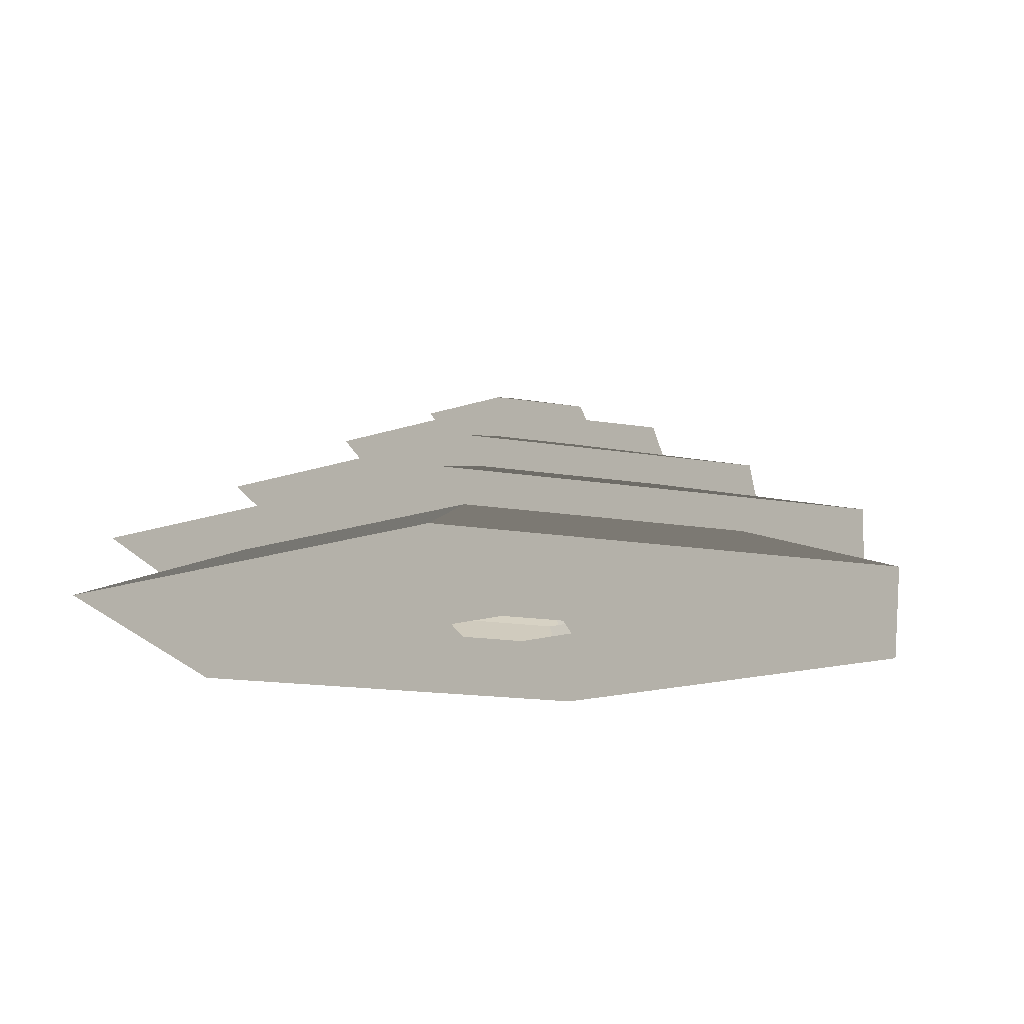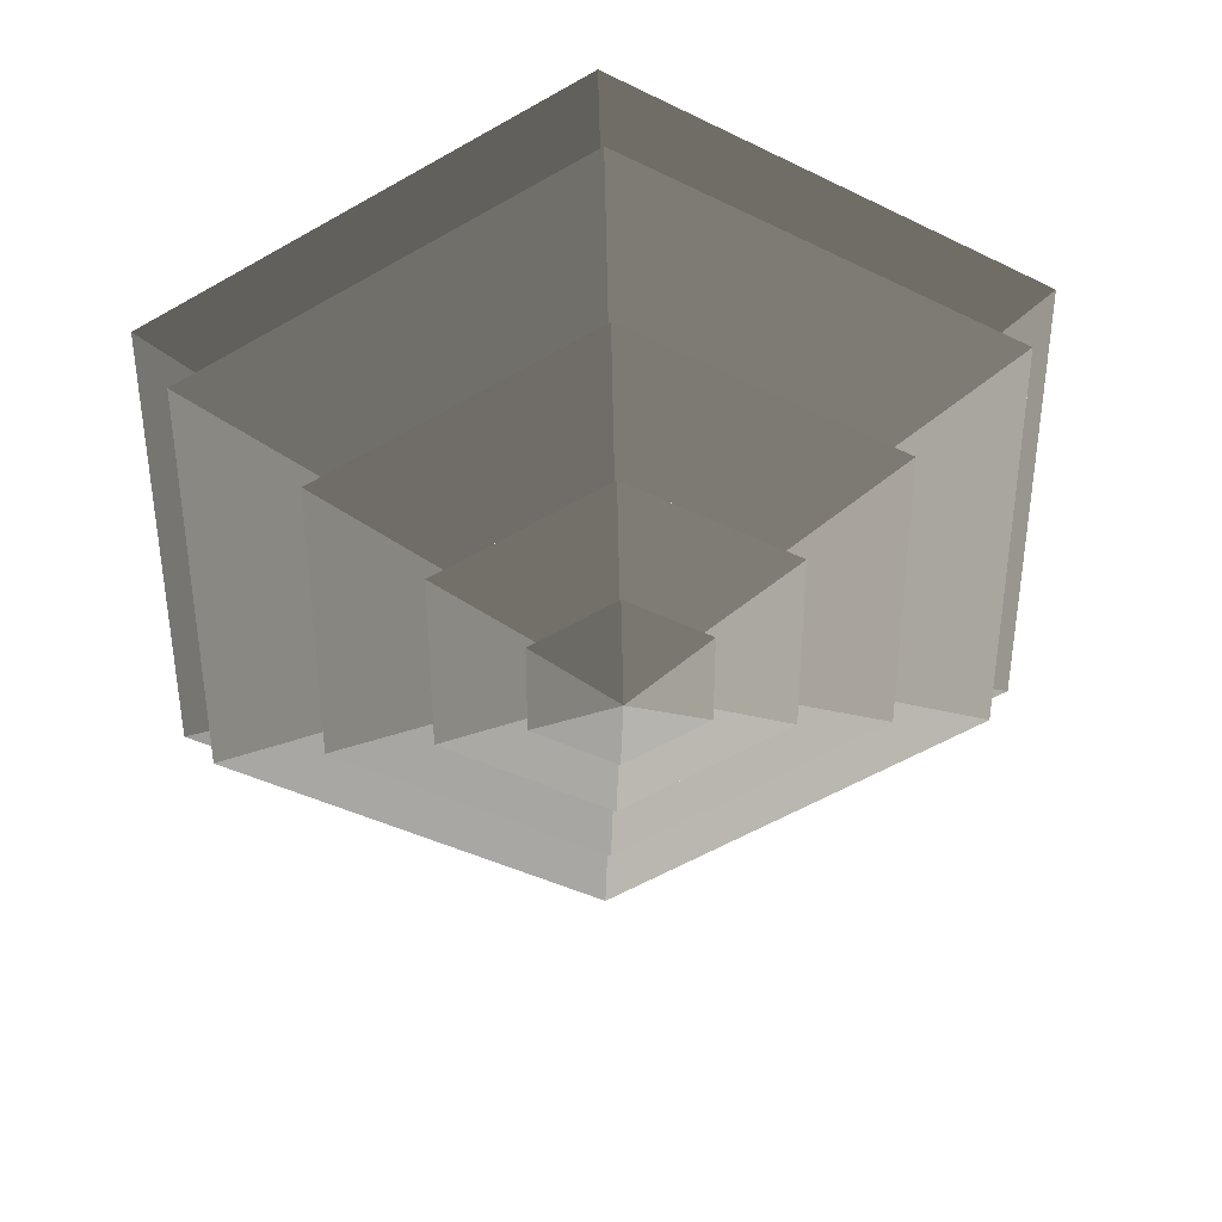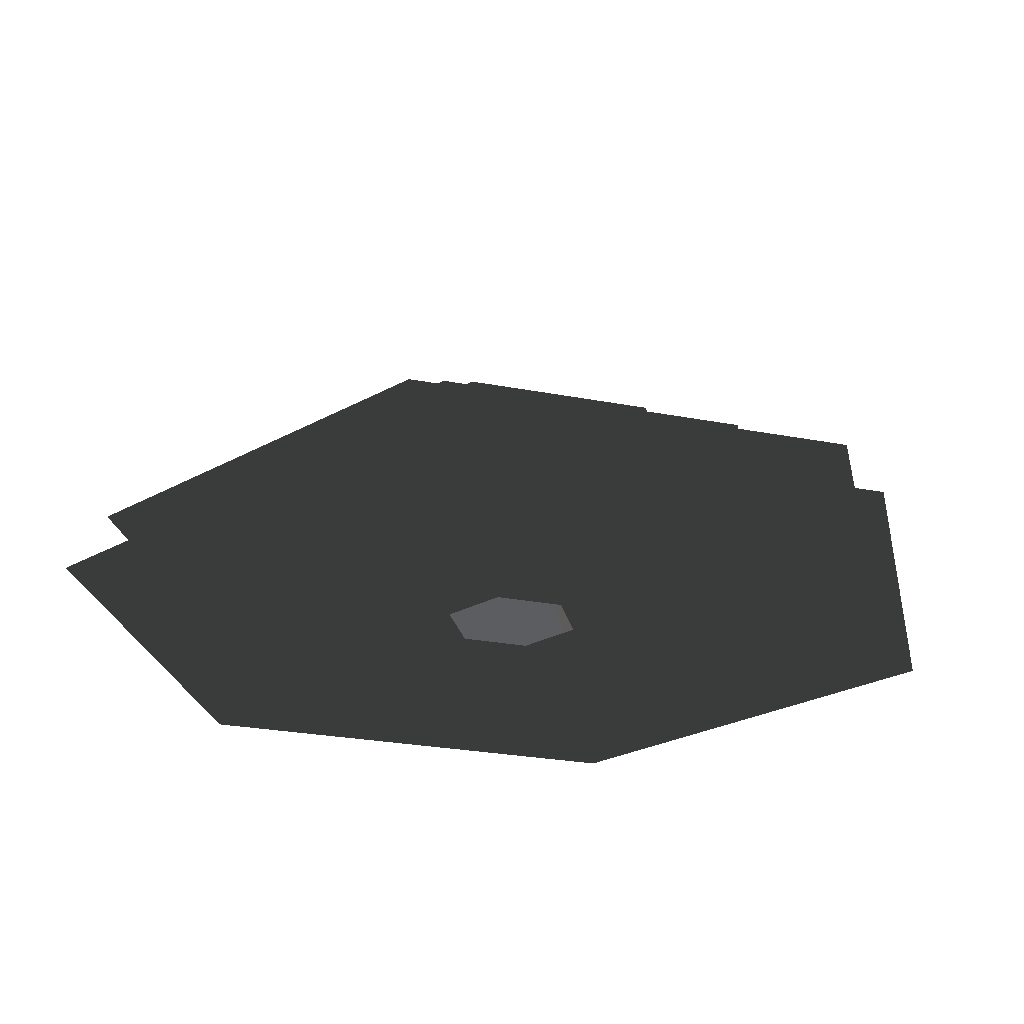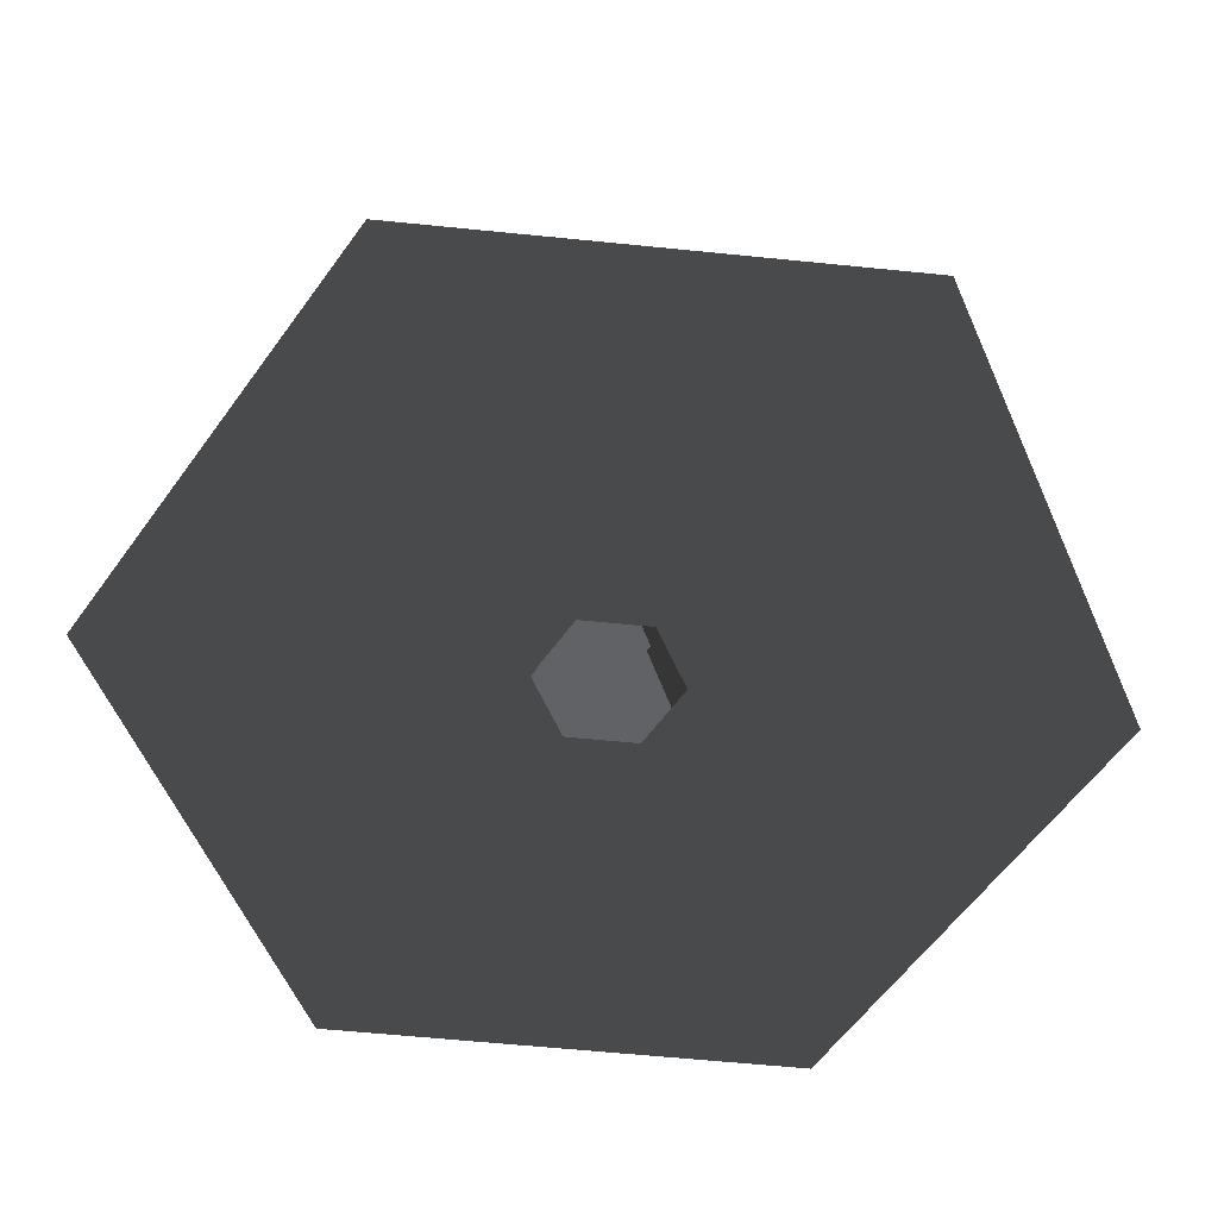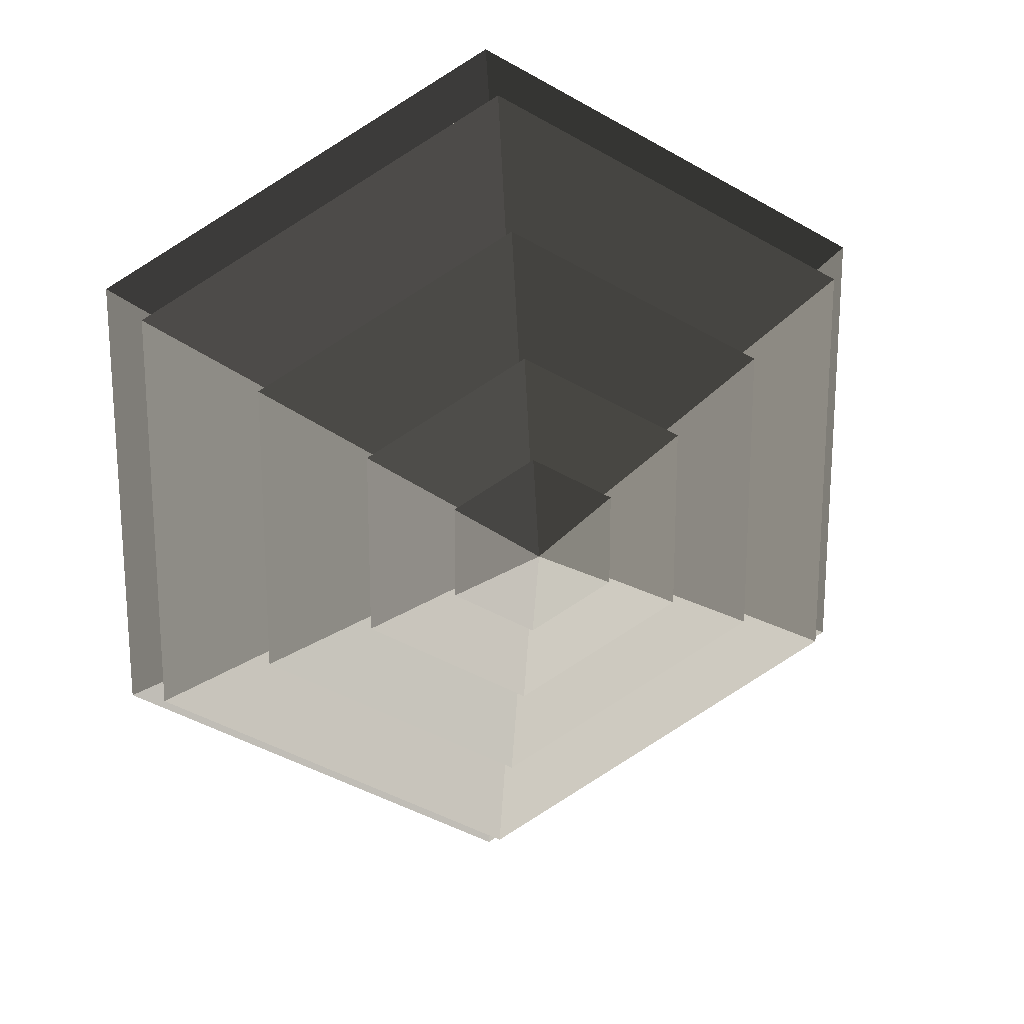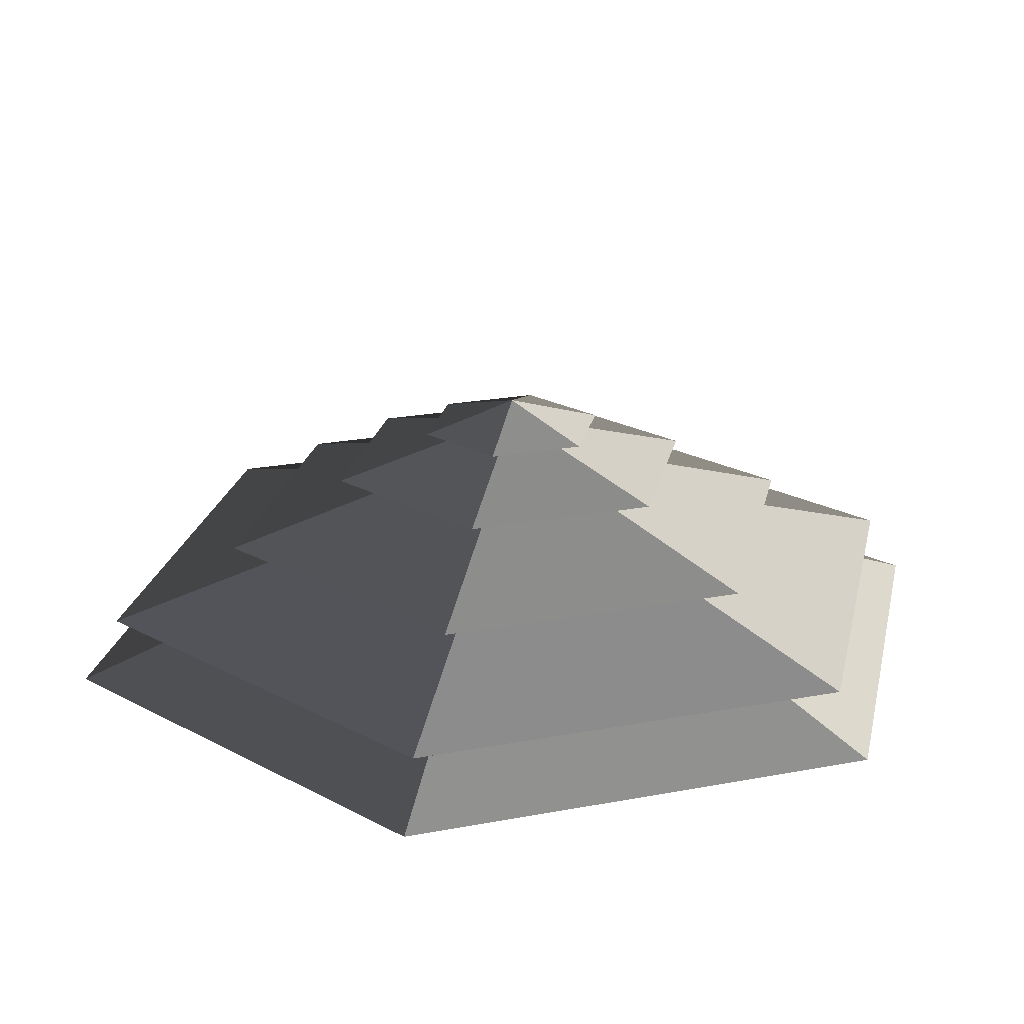
<metadata>
{"format":"obj","ext":"obj","renderer":"f3d","projection":"perspective","resolution":1024,"background":"white","views":[{"elev":-14.4,"azim":-51.1,"up":"+Z"},{"elev":39.1,"azim":-4.8,"up":"+Y"},{"elev":-25.3,"azim":132.4,"up":"+Z"},{"elev":-60.3,"azim":144.1,"up":"+Z"},{"elev":21.0,"azim":-12.3,"up":"+Y"},{"elev":23.1,"azim":-107.8,"up":"+Z"}]}
</metadata>
<code>
v -10.39 6 3.994
v -70.82 40.89 3.994
v -70.82 -40.89 3.994
v -10.39 -6 3.994
v 2.89e-05 12 3.994
v 2.89e-05 81.78 3.994
v 10.39 6 3.994
v 70.82 40.89 3.994
v 2.89e-05 -81.78 3.994
v 2.89e-05 -12 3.994
v 70.82 -40.89 3.994
v 10.39 -6 3.994
v 2.89e-05 81.78 3.994
v 2.89e-05 51.36 14.77
v -44.48 25.68 14.77
v -70.82 40.89 3.994
v -44.48 25.68 14.77
v -65.28 37.69 14.77
v -65.28 -37.69 14.77
v -44.48 -25.68 14.77
v 2.89e-05 51.36 14.77
v 2.89e-05 75.38 14.77
v 44.48 25.68 14.77
v 65.28 37.69 14.77
v 2.89e-05 -75.38 14.77
v 2.89e-05 -51.36 14.77
v 65.28 -37.69 14.77
v 44.48 -25.68 14.77
v -70.82 -40.89 3.994
v -44.48 -25.68 14.77
v 2.89e-05 -51.36 14.77
v 2.89e-05 -81.78 3.994
v 70.82 -40.89 3.994
v 44.48 -25.68 14.77
v 44.48 25.68 14.77
v 70.82 40.89 3.994
v -70.82 40.89 3.994
v -44.48 25.68 14.77
v -44.48 -25.68 14.77
v -70.82 -40.89 3.994
v 2.89e-05 -81.78 3.994
v 2.89e-05 -51.36 14.77
v 44.48 -25.68 14.77
v 70.82 -40.89 3.994
v 70.82 40.89 3.994
v 44.48 25.68 14.77
v 2.89e-05 51.36 14.77
v 2.89e-05 81.78 3.994
v 2.89e-05 75.38 14.77
v 2.89e-05 33.42 26.26
v -28.94 16.71 26.26
v -65.28 37.69 14.77
v -28.94 16.71 26.26
v -46.13 26.63 26.26
v -46.13 -26.63 26.26
v -28.94 -16.71 26.26
v 2.89e-05 33.42 26.26
v 2.89e-05 53.27 26.26
v 28.94 16.71 26.26
v 46.13 26.63 26.26
v 2.89e-05 -53.27 26.26
v 2.89e-05 -33.42 26.26
v 46.13 -26.63 26.26
v 28.94 -16.71 26.26
v -65.28 -37.69 14.77
v -28.94 -16.71 26.26
v 2.89e-05 -33.42 26.26
v 2.89e-05 -75.38 14.77
v 65.28 -37.69 14.77
v 28.94 -16.71 26.26
v 28.94 16.71 26.26
v 65.28 37.69 14.77
v -65.28 37.69 14.77
v -28.94 16.71 26.26
v -28.94 -16.71 26.26
v -65.28 -37.69 14.77
v 2.89e-05 -75.38 14.77
v 2.89e-05 -33.42 26.26
v 28.94 -16.71 26.26
v 65.28 -37.69 14.77
v 65.28 37.69 14.77
v 28.94 16.71 26.26
v 2.89e-05 33.42 26.26
v 2.89e-05 75.38 14.77
v -46.13 -26.63 26.26
v -13.19 -7.617 36.94
v 2.89e-05 -15.23 36.94
v 2.89e-05 -53.27 26.26
v 2.89e-05 -15.23 36.94
v 2.89e-05 -32.93 36.94
v 28.51 -16.46 36.94
v 13.19 -7.617 36.94
v -13.19 -7.617 36.94
v -28.51 -16.46 36.94
v 28.51 16.46 36.94
v 13.19 7.617 36.94
v 2.89e-05 32.93 36.94
v 2.89e-05 15.24 36.94
v -28.51 16.46 36.94
v -13.19 7.617 36.94
v 46.13 -26.63 26.26
v 13.19 -7.617 36.94
v 13.19 7.617 36.94
v 46.13 26.63 26.26
v -46.13 26.63 26.26
v -13.19 7.617 36.94
v -13.19 -7.617 36.94
v -46.13 -26.63 26.26
v 2.89e-05 -53.27 26.26
v 2.89e-05 -15.23 36.94
v 13.19 -7.617 36.94
v 46.13 -26.63 26.26
v 46.13 26.63 26.26
v 13.19 7.617 36.94
v 2.89e-05 15.24 36.94
v 2.89e-05 53.27 26.26
v 2.89e-05 53.27 26.26
v 2.89e-05 15.24 36.94
v -13.19 7.617 36.94
v -46.13 26.63 26.26
v 28.51 -16.46 36.94
v 5.388 -3.111 44.08
v 5.388 3.111 44.08
v 28.51 16.46 36.94
v 5.388 3.111 44.08
v 14.22 8.211 44.08
v 2.89e-05 16.42 44.08
v 2.89e-05 6.222 44.08
v -14.22 8.211 44.08
v -5.388 3.111 44.08
v 5.388 -3.111 44.08
v 14.22 -8.21 44.08
v -14.22 -8.21 44.08
v -5.388 -3.111 44.08
v 2.89e-05 -16.42 44.08
v 2.89e-05 -6.222 44.08
v -28.51 16.46 36.94
v -5.388 3.111 44.08
v -5.388 -3.111 44.08
v -28.51 -16.46 36.94
v 2.89e-05 -32.93 36.94
v 2.89e-05 -6.222 44.08
v 5.388 -3.111 44.08
v 28.51 -16.46 36.94
v 28.51 16.46 36.94
v 5.388 3.111 44.08
v 2.89e-05 6.222 44.08
v 2.89e-05 32.93 36.94
v 2.89e-05 32.93 36.94
v 2.89e-05 6.222 44.08
v -5.388 3.111 44.08
v -28.51 16.46 36.94
v -28.51 -16.46 36.94
v -5.388 -3.111 44.08
v 2.89e-05 -6.222 44.08
v 2.89e-05 -32.93 36.94
v -14.22 8.211 44.08
v 2.89e-05 5.636e-05 48.94
v -14.22 -8.21 44.08
v 2.89e-05 -16.42 44.08
v 2.89e-05 5.636e-05 48.94
v 14.22 -8.21 44.08
v 14.22 8.211 44.08
v 2.89e-05 5.636e-05 48.94
v 2.89e-05 16.42 44.08
v 2.89e-05 16.42 44.08
v 2.89e-05 5.636e-05 48.94
v -14.22 8.211 44.08
v -14.22 -8.21 44.08
v 2.89e-05 5.636e-05 48.94
v 2.89e-05 -16.42 44.08
v 14.22 -8.21 44.08
v 2.89e-05 5.636e-05 48.94
v 14.22 8.211 44.08
g Cylinder_012_2576_102
f 1 3 2
f 1 4 3
f 5 1 2
f 5 2 6
f 7 5 6
f 7 6 8
f 4 9 3
f 4 10 9
f 10 11 9
f 10 12 11
f 12 8 11
f 12 7 8
f 13 15 14
f 13 16 15
f 17 19 18
f 17 20 19
f 21 17 18
f 21 18 22
f 23 21 22
f 23 22 24
f 20 25 19
f 20 26 25
f 26 27 25
f 26 28 27
f 28 24 27
f 28 23 24
f 29 31 30
f 29 32 31
f 33 35 34
f 33 36 35
f 37 39 38
f 37 40 39
f 41 43 42
f 41 44 43
f 45 47 46
f 45 48 47
f 49 51 50
f 49 52 51
f 53 55 54
f 53 56 55
f 57 53 54
f 57 54 58
f 59 57 58
f 59 58 60
f 56 61 55
f 56 62 61
f 62 63 61
f 62 64 63
f 64 60 63
f 64 59 60
f 65 67 66
f 65 68 67
f 69 71 70
f 69 72 71
f 73 75 74
f 73 76 75
f 77 79 78
f 77 80 79
f 81 83 82
f 81 84 83
f 85 87 86
f 85 88 87
f 89 91 90
f 89 92 91
f 93 89 90
f 93 90 94
f 92 95 91
f 92 96 95
f 96 97 95
f 96 98 97
f 98 99 97
f 98 100 99
f 100 94 99
f 100 93 94
f 101 103 102
f 101 104 103
f 105 107 106
f 105 108 107
f 109 111 110
f 109 112 111
f 113 115 114
f 113 116 115
f 117 119 118
f 117 120 119
f 121 123 122
f 121 124 123
f 125 127 126
f 125 128 127
f 128 129 127
f 128 130 129
f 131 125 126
f 131 126 132
f 130 133 129
f 130 134 133
f 134 135 133
f 134 136 135
f 136 132 135
f 136 131 132
f 137 139 138
f 137 140 139
f 141 143 142
f 141 144 143
f 145 147 146
f 145 148 147
f 149 151 150
f 149 152 151
f 153 155 154
f 153 156 155
f 157 159 158
f 160 162 161
f 163 165 164
f 166 168 167
f 169 171 170
f 172 174 173

</code>
